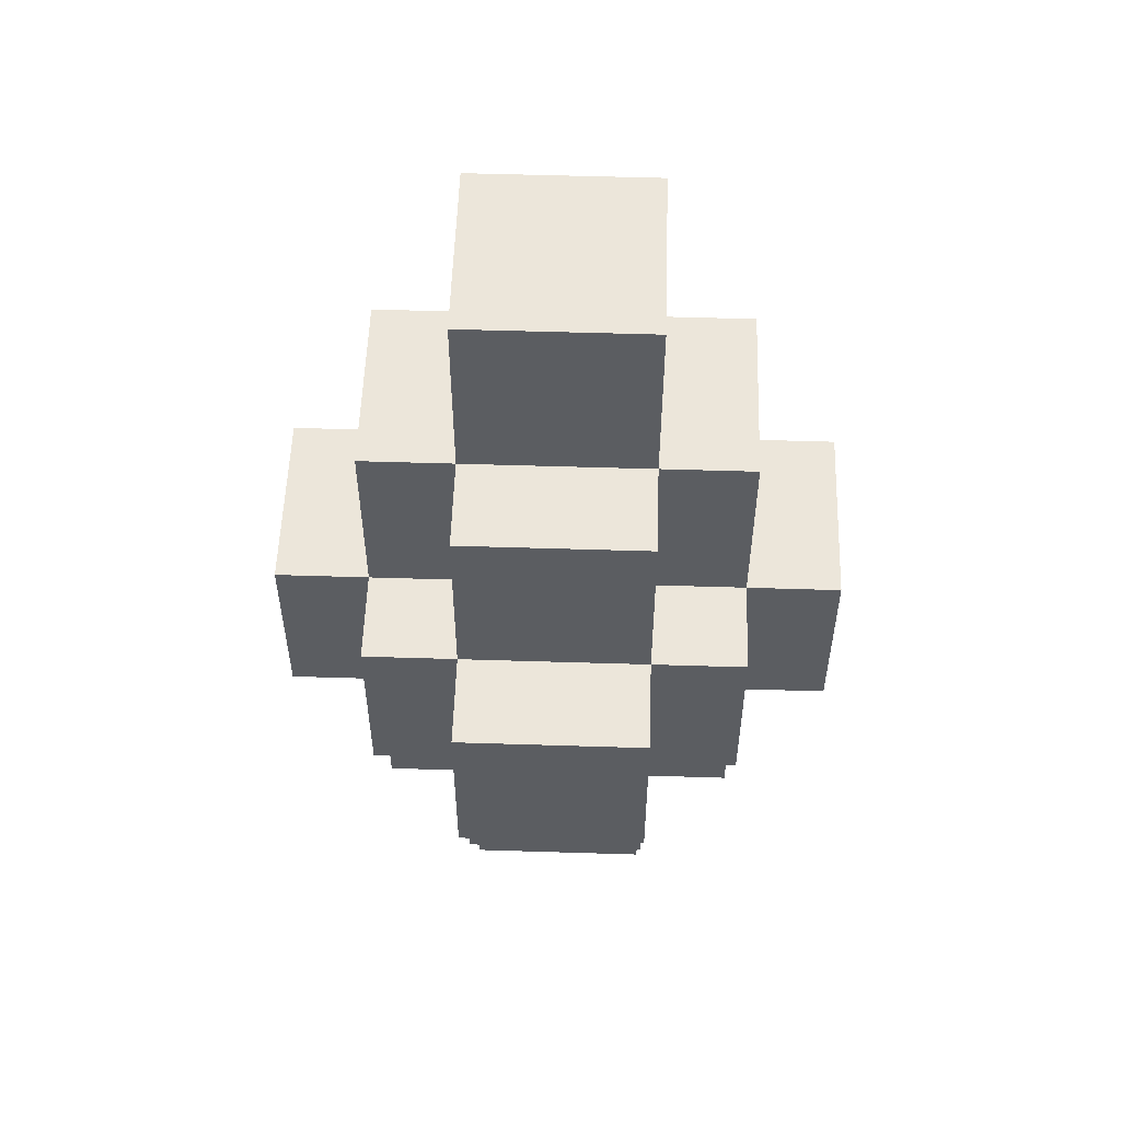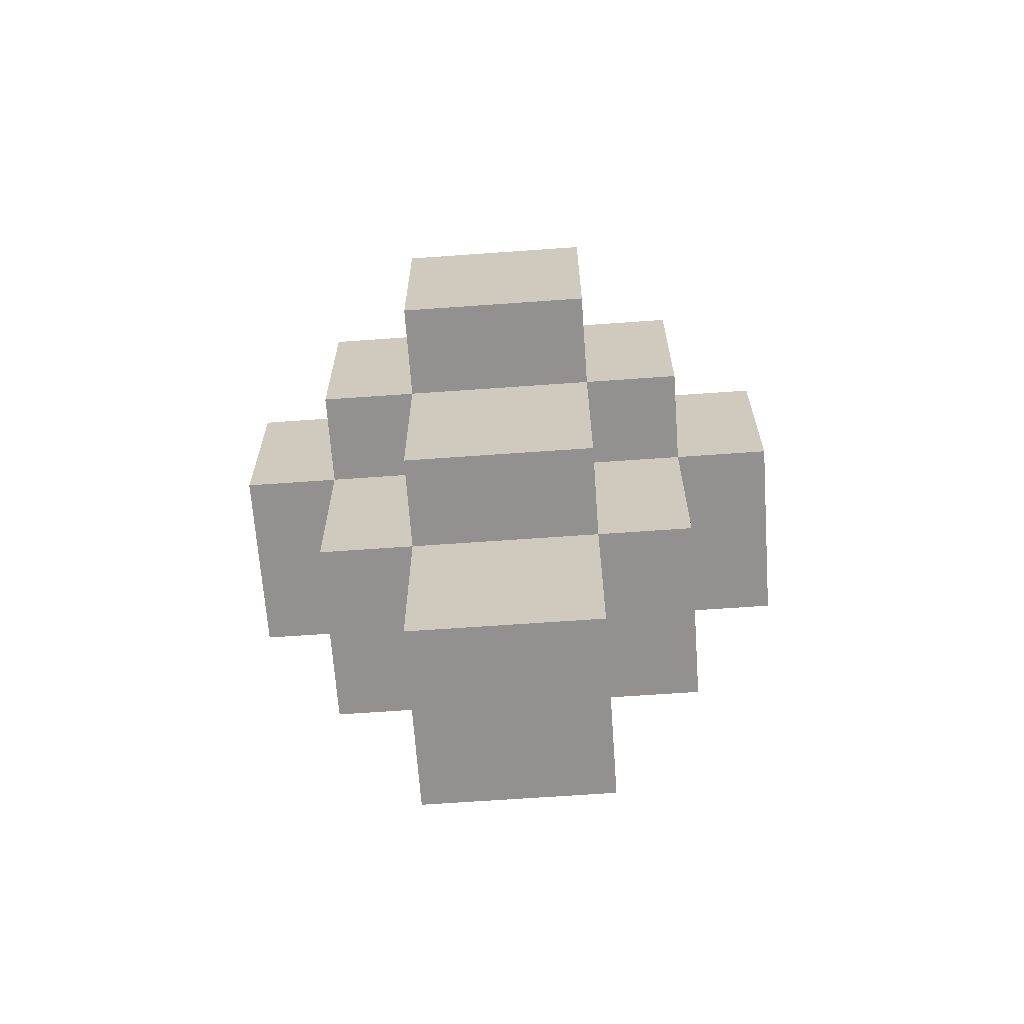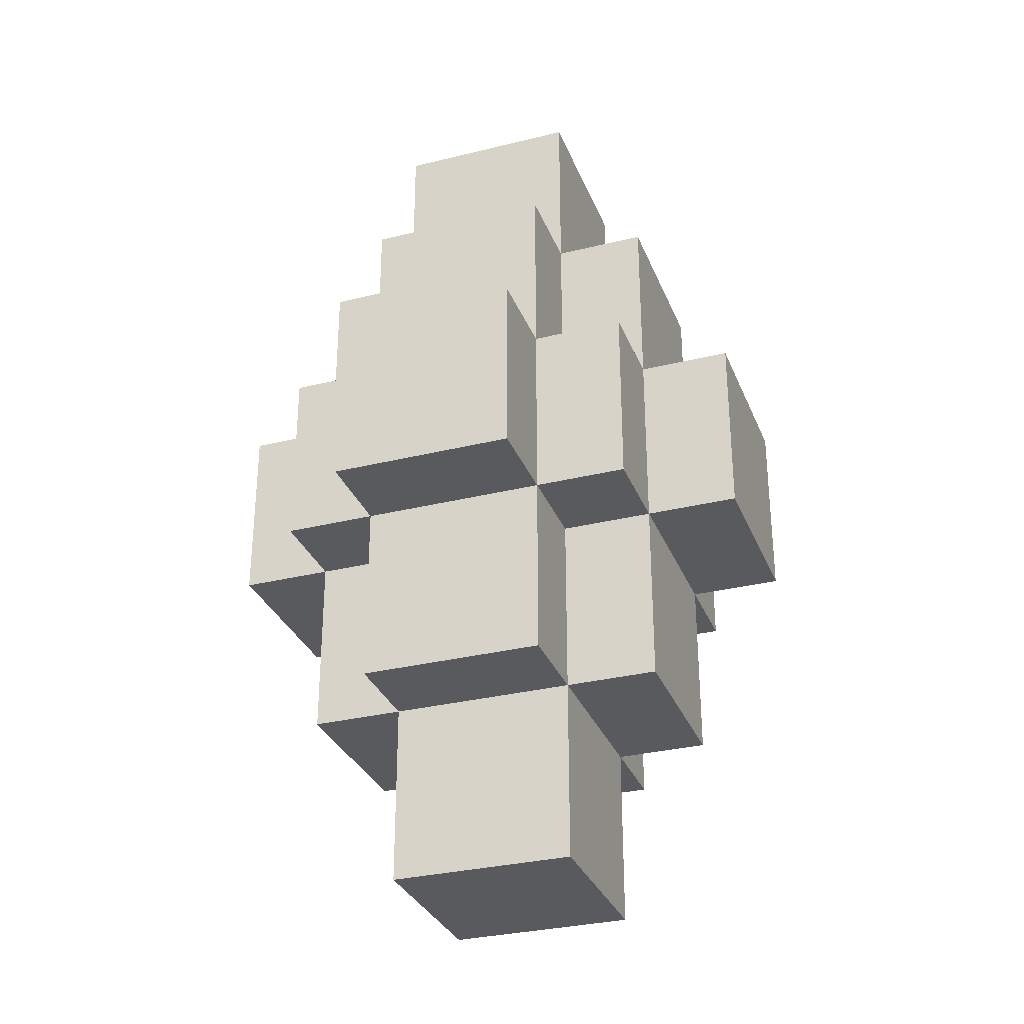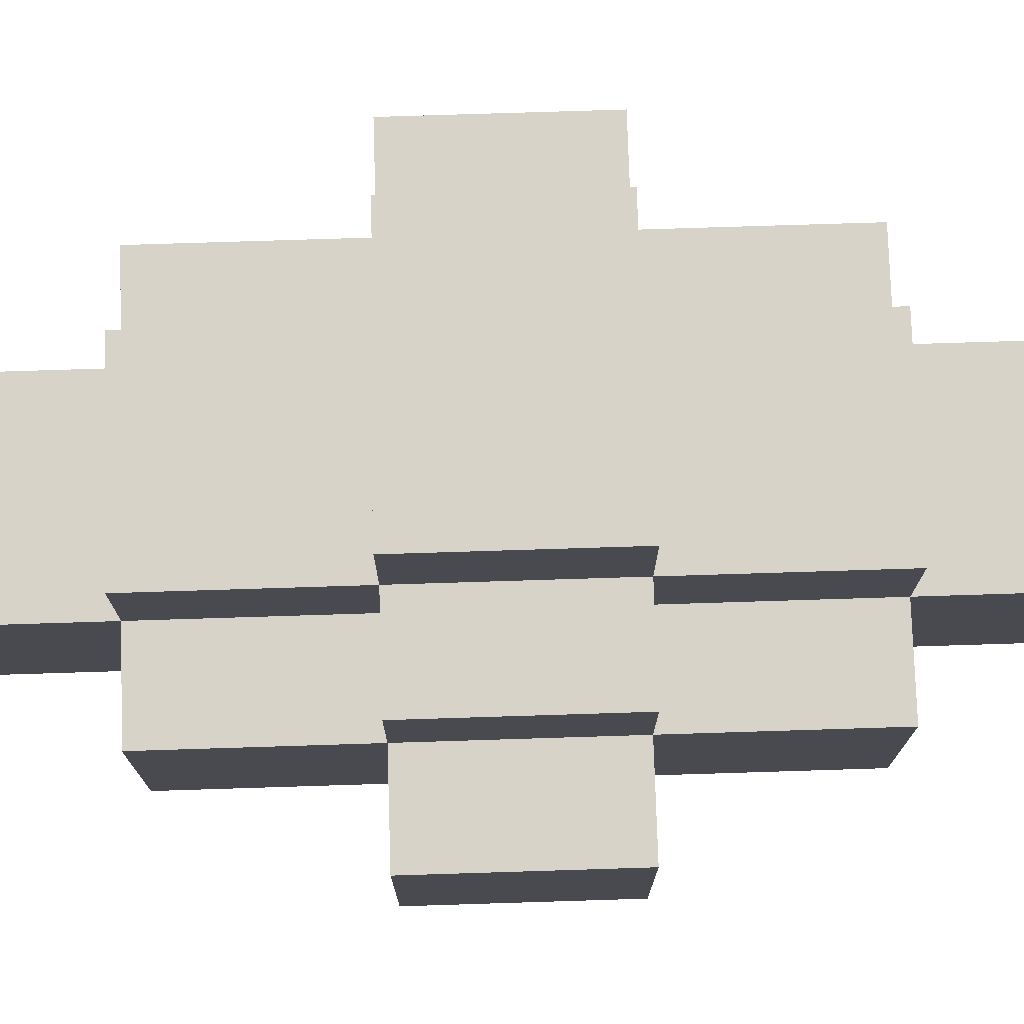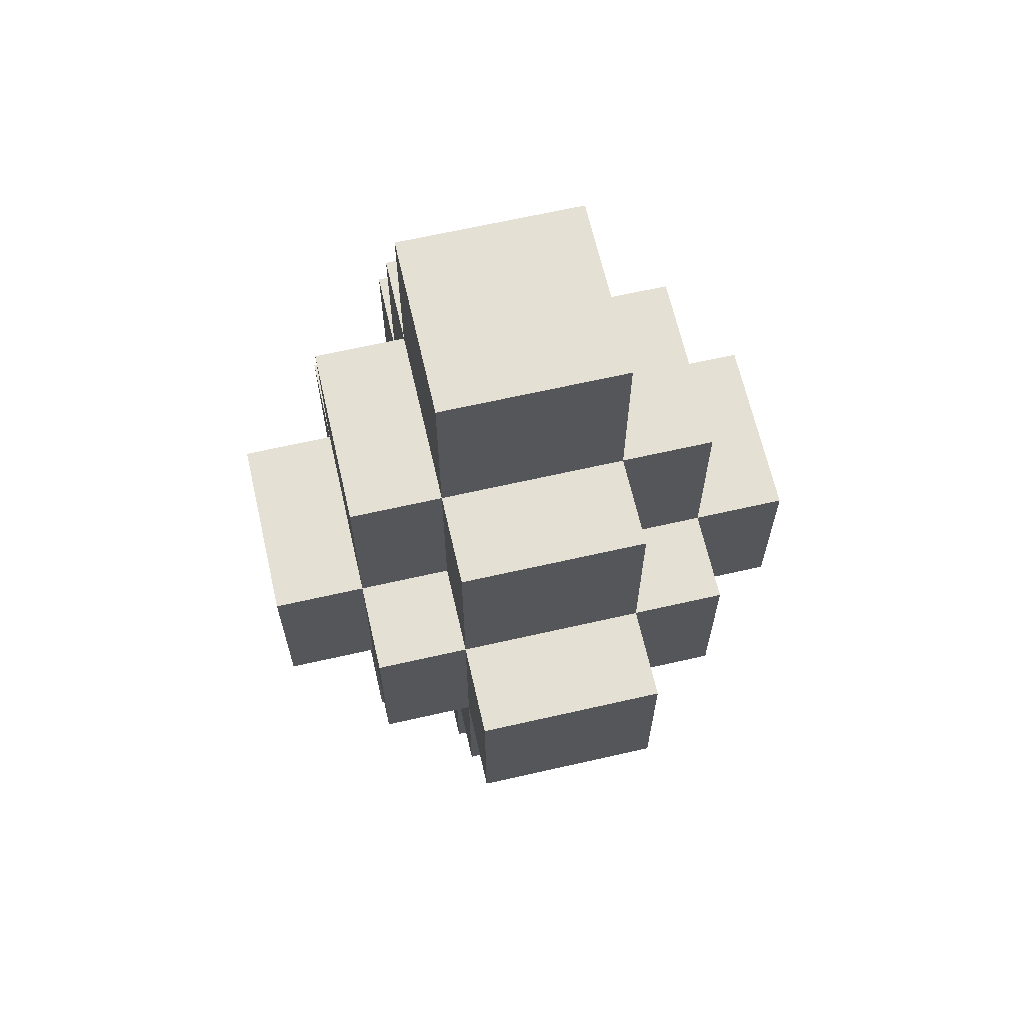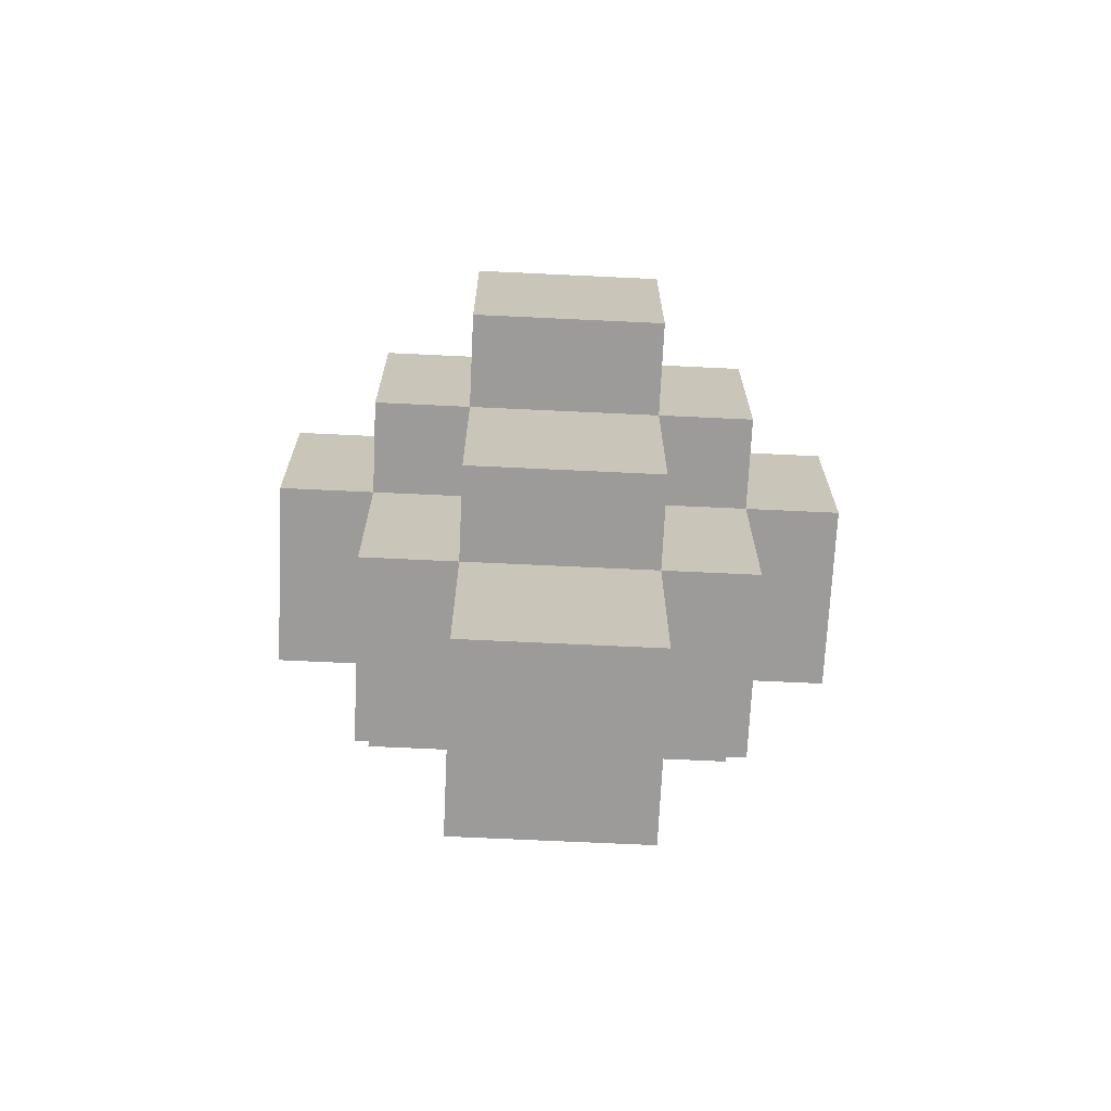
<metadata>
{"format":"obj","ext":"obj","renderer":"f3d","projection":"perspective","resolution":1024,"background":"white","views":[{"elev":54.5,"azim":-88.1,"up":"+Y"},{"elev":-66.1,"azim":94.1,"up":"+Y"},{"elev":-31.3,"azim":-160.6,"up":"+Y"},{"elev":76.4,"azim":88.2,"up":"+Z"},{"elev":65.6,"azim":-12.9,"up":"+Y"},{"elev":-69.7,"azim":-2.7,"up":"+Y"}]}
</metadata>
<code>
v -0.025 -0.125 -0.025
v -0.025 -0.075 0.025
v -0.05 -0.075 0.025
v -0.025 -0.075 -0.05
v -0.025 -0.02499 0.05
v -0.025 -0.02499 0.025
v -0.025 -0.02499 0.075
v -0.05 -0.02499 0.05
v -0.05 -0.02499 0.025
v -0.05 -0.02499 -0.025
v -0.025 -0.02499 -0.05
v -0.025 -0.02499 -0.075
v -0.075 0.025 -0.025
v -0.05 0.025 -0.025
v -0.025 0.025 -0.075
v -0.025 0.025 0.05
v -0.025 0.025 -0.025
v -0.025 0.025 -0.05
v -0.025 0.075 0.05
v -0.025 0.075 -0.05
v -0.025 0.075 -0.025
v -0.025 0.125 0.025
v 0.025 -0.125 -0.025
v 0.05 -0.075 -0.025
v 0.025 -0.075 -0.025
v 0.025 -0.075 -0.05
v 0.025 -0.02499 0.025
v 0.05 -0.02499 -0.025
v 0.05 0.025 0.05
v 0.025 0.025 0.05
v 0.05 0.025 -0.025
v 0.025 0.025 -0.025
v 0.025 0.075 0.05
v 0.05 0.075 0.025
v 0.05 0.075 -0.025
v 0.025 0.075 -0.05
v 0.025 0.075 0.025
v 0.025 0.125 -0.025
v -0.025 -0.125 0.025
v 0.025 -0.125 0.025
v -0.025 -0.075 0.05
v 0.025 -0.02499 0.075
v 0.05 -0.02499 0.05
v 0.05 -0.02499 0.025
v 0.075 -0.02499 0.025
v -0.075 0.025 0.025
v -0.05 0.075 0.025
v -0.025 0.075 0.025
v -0.05 -0.075 -0.025
v -0.025 -0.075 -0.025
v -0.075 -0.02499 -0.025
v 0.075 -0.02499 -0.025
v 0.025 -0.02499 -0.05
v 0.05 -0.02499 -0.05
v 0.025 -0.02499 -0.075
v 0.075 0.025 -0.025
v 0.05 0.025 -0.05
v 0.025 0.025 -0.075
v 0.025 0.025 -0.05
v -0.05 0.075 -0.025
v 0.025 -0.075 0.05
v 0.025 -0.075 0.025
v 0.05 -0.075 0.025
v 0.025 -0.02499 0.05
v -0.075 -0.02499 0.025
v -0.05 -0.02499 -0.05
v -0.025 -0.02499 -0.025
v 0.025 -0.02499 -0.025
v -0.025 0.025 0.075
v 0.025 0.025 0.075
v -0.05 0.025 0.05
v -0.025 0.025 0.025
v -0.05 0.025 0.025
v 0.05 0.025 0.025
v 0.025 0.025 0.025
v 0.075 0.025 0.025
v -0.05 0.025 -0.05
v 0.025 0.075 -0.025
v 0.025 0.125 0.025
v -0.025 0.125 -0.025
f 23 25 62 40
f 48 22 80 21
f 79 38 80 22
f 3 9 10 49
f 2 50 1 39
f 73 47 60 14
f 17 21 20 18
f 37 33 30 75
f 79 37 78 38
f 28 44 63 24
f 19 33 37 48
f 31 35 34 74
f 16 19 48 72
f 36 78 32 59
f 62 27 64 61
f 5 6 2 41
f 80 38 78 21
f 74 34 37 75
f 61 64 5 41
f 78 36 20 21
f 2 6 9 3
f 30 33 19 16
f 25 68 28 24
f 23 1 50 25
f 49 10 67 50
f 11 53 26 4
f 50 67 11 4
f 14 60 21 17
f 35 78 37 34
f 37 79 22 48
f 62 25 24 63
f 4 26 25 50
f 21 60 47 48
f 26 53 68 25
f 72 48 47 73
f 2 62 61 41
f 3 49 50 2
f 40 62 2 39
f 20 36 59 18
f 39 1 23 40
f 63 44 27 62
f 32 78 35 31
f 10 14 77 66
f 8 71 73 9
f 44 74 29 43
f 58 59 53 55
f 57 31 28 54
f 76 45 52 56
f 64 30 70 42
f 46 13 51 65
f 7 69 16 5
f 11 18 15 12
f 7 42 70 69
f 43 29 30 64
f 14 13 46 73
f 76 56 31 74
f 28 31 56 52
f 28 52 45 44
f 65 51 10 9
f 70 30 16 69
f 12 55 53 11
f 51 13 14 10
f 5 16 71 8
f 53 59 57 54
f 5 64 42 7
f 9 73 46 65
f 66 77 18 11
f 58 55 12 15
f 8 9 6 5
f 64 27 44 43
f 45 76 74 44
f 10 66 11 67
f 68 53 54 28
f 71 16 72 73
f 30 29 74 75
f 14 17 18 77
f 32 31 57 59
f 18 59 58 15

</code>
